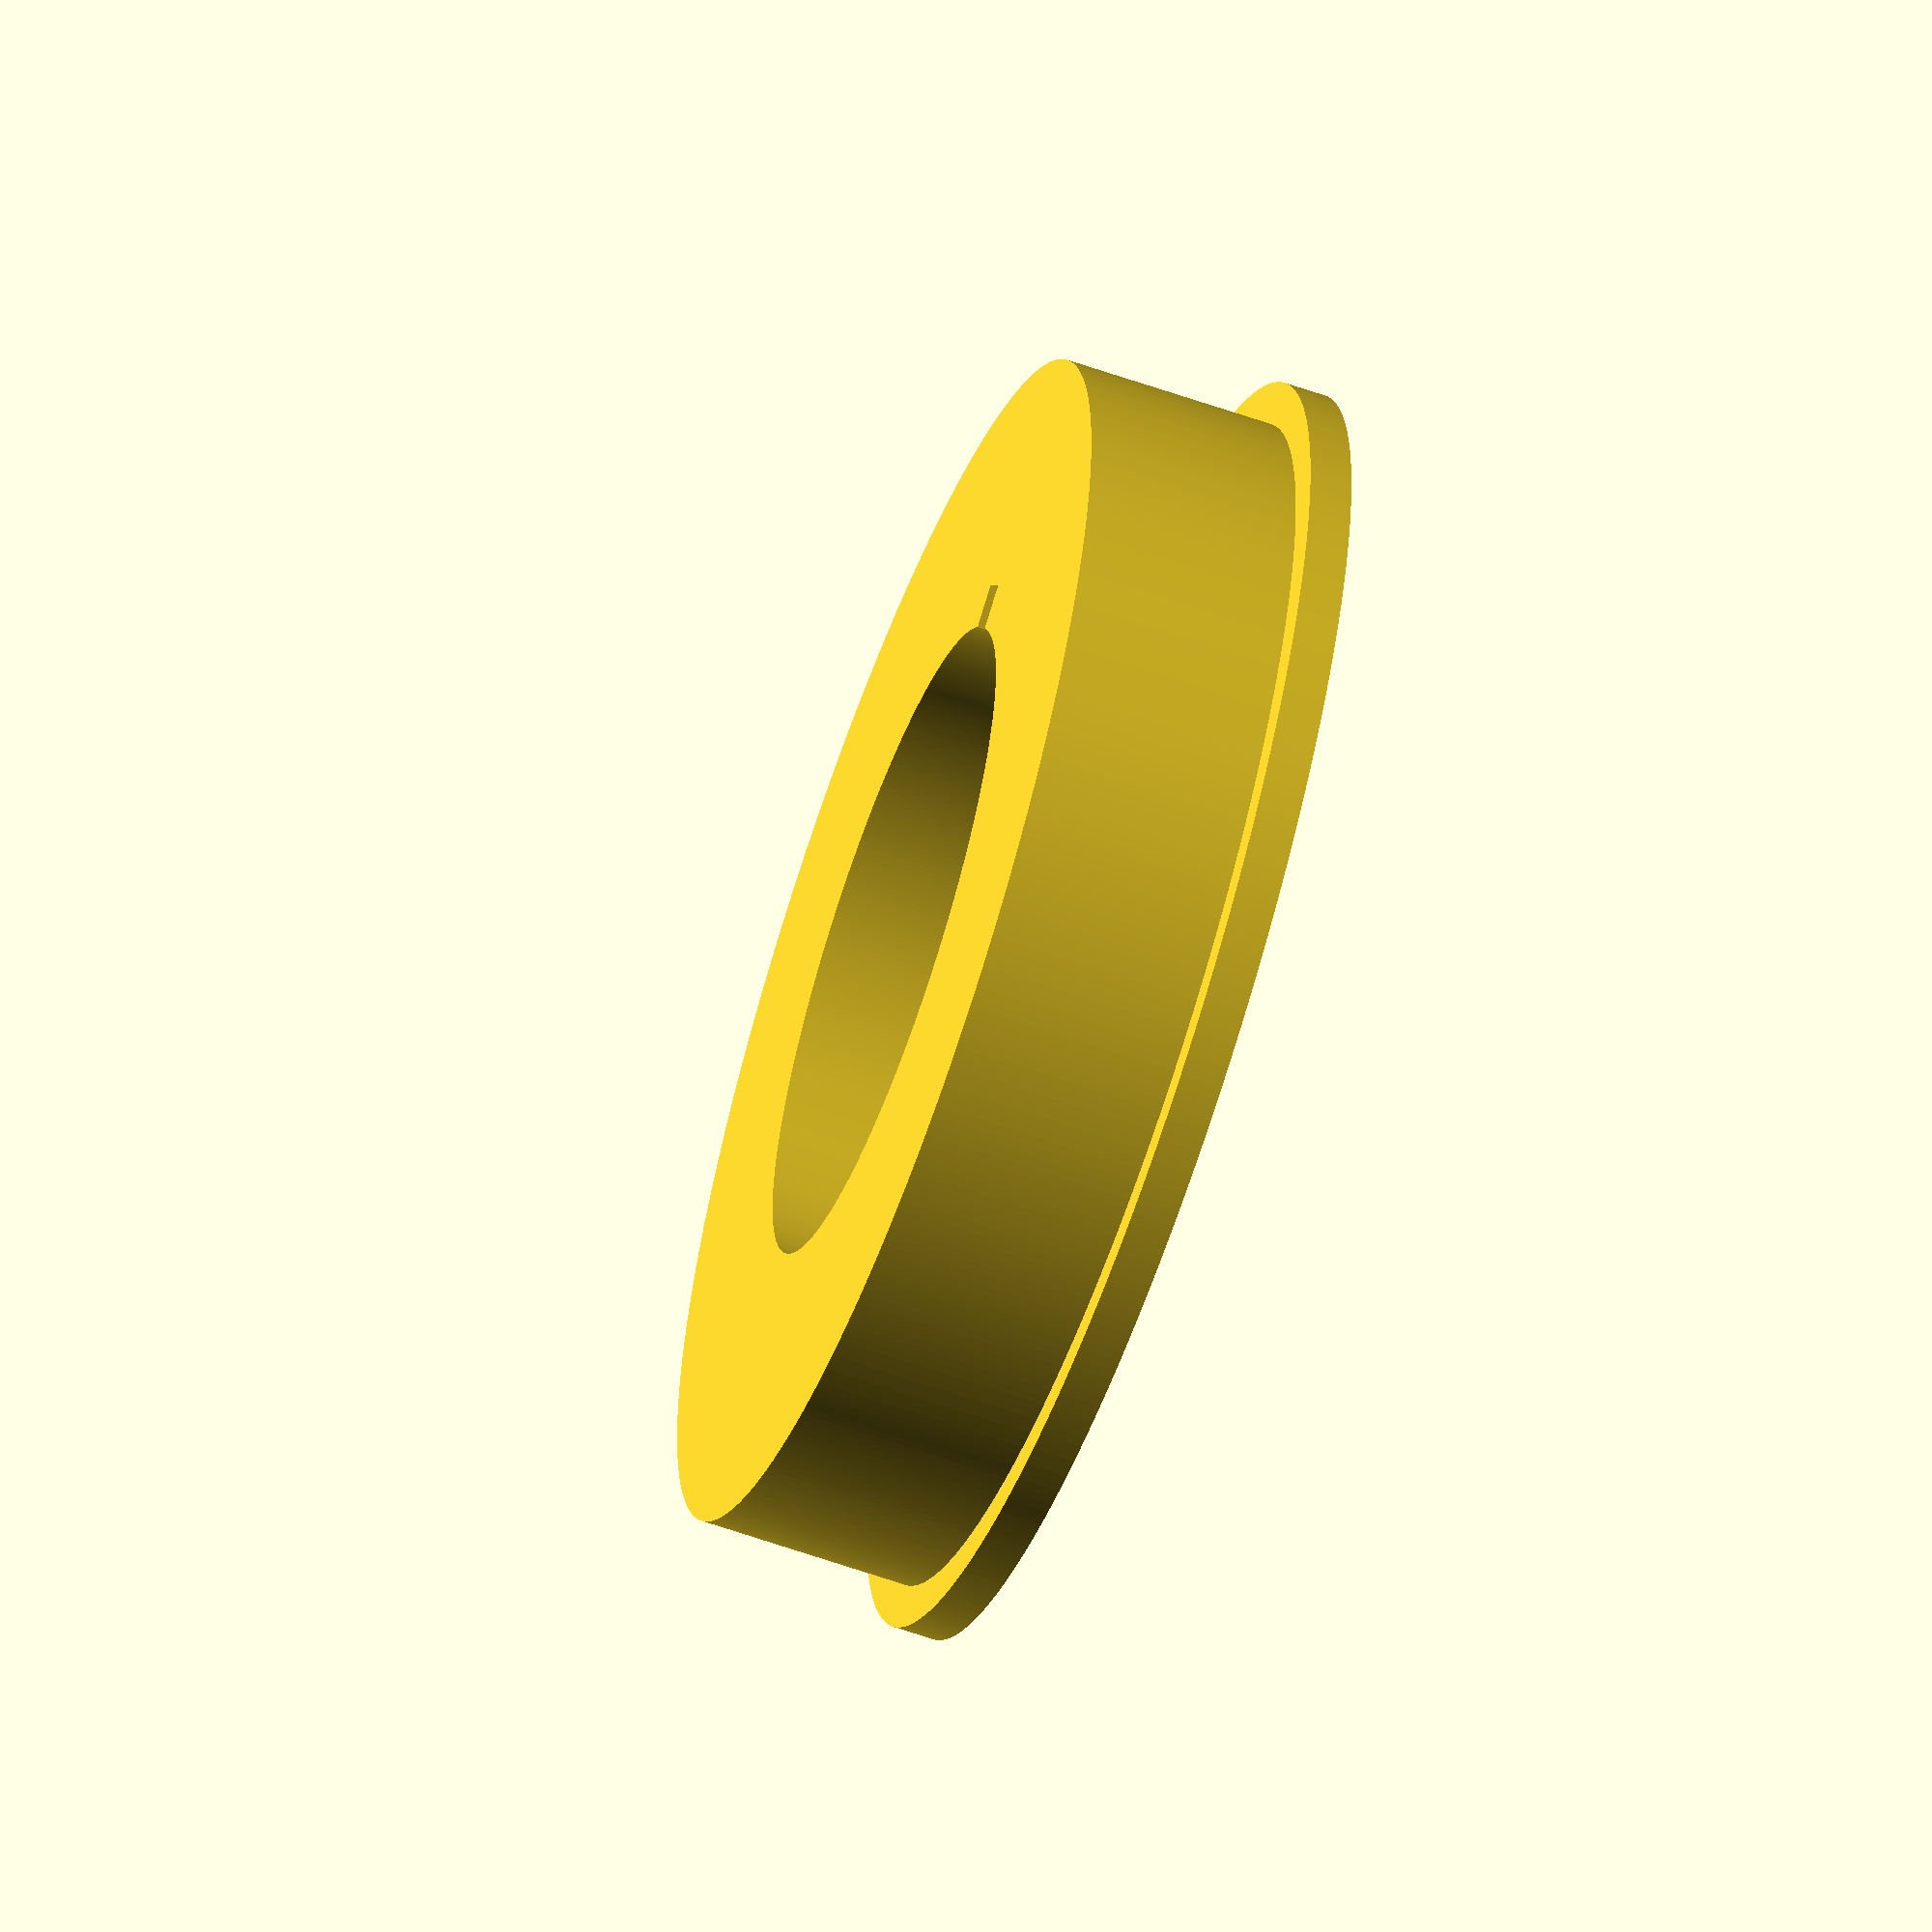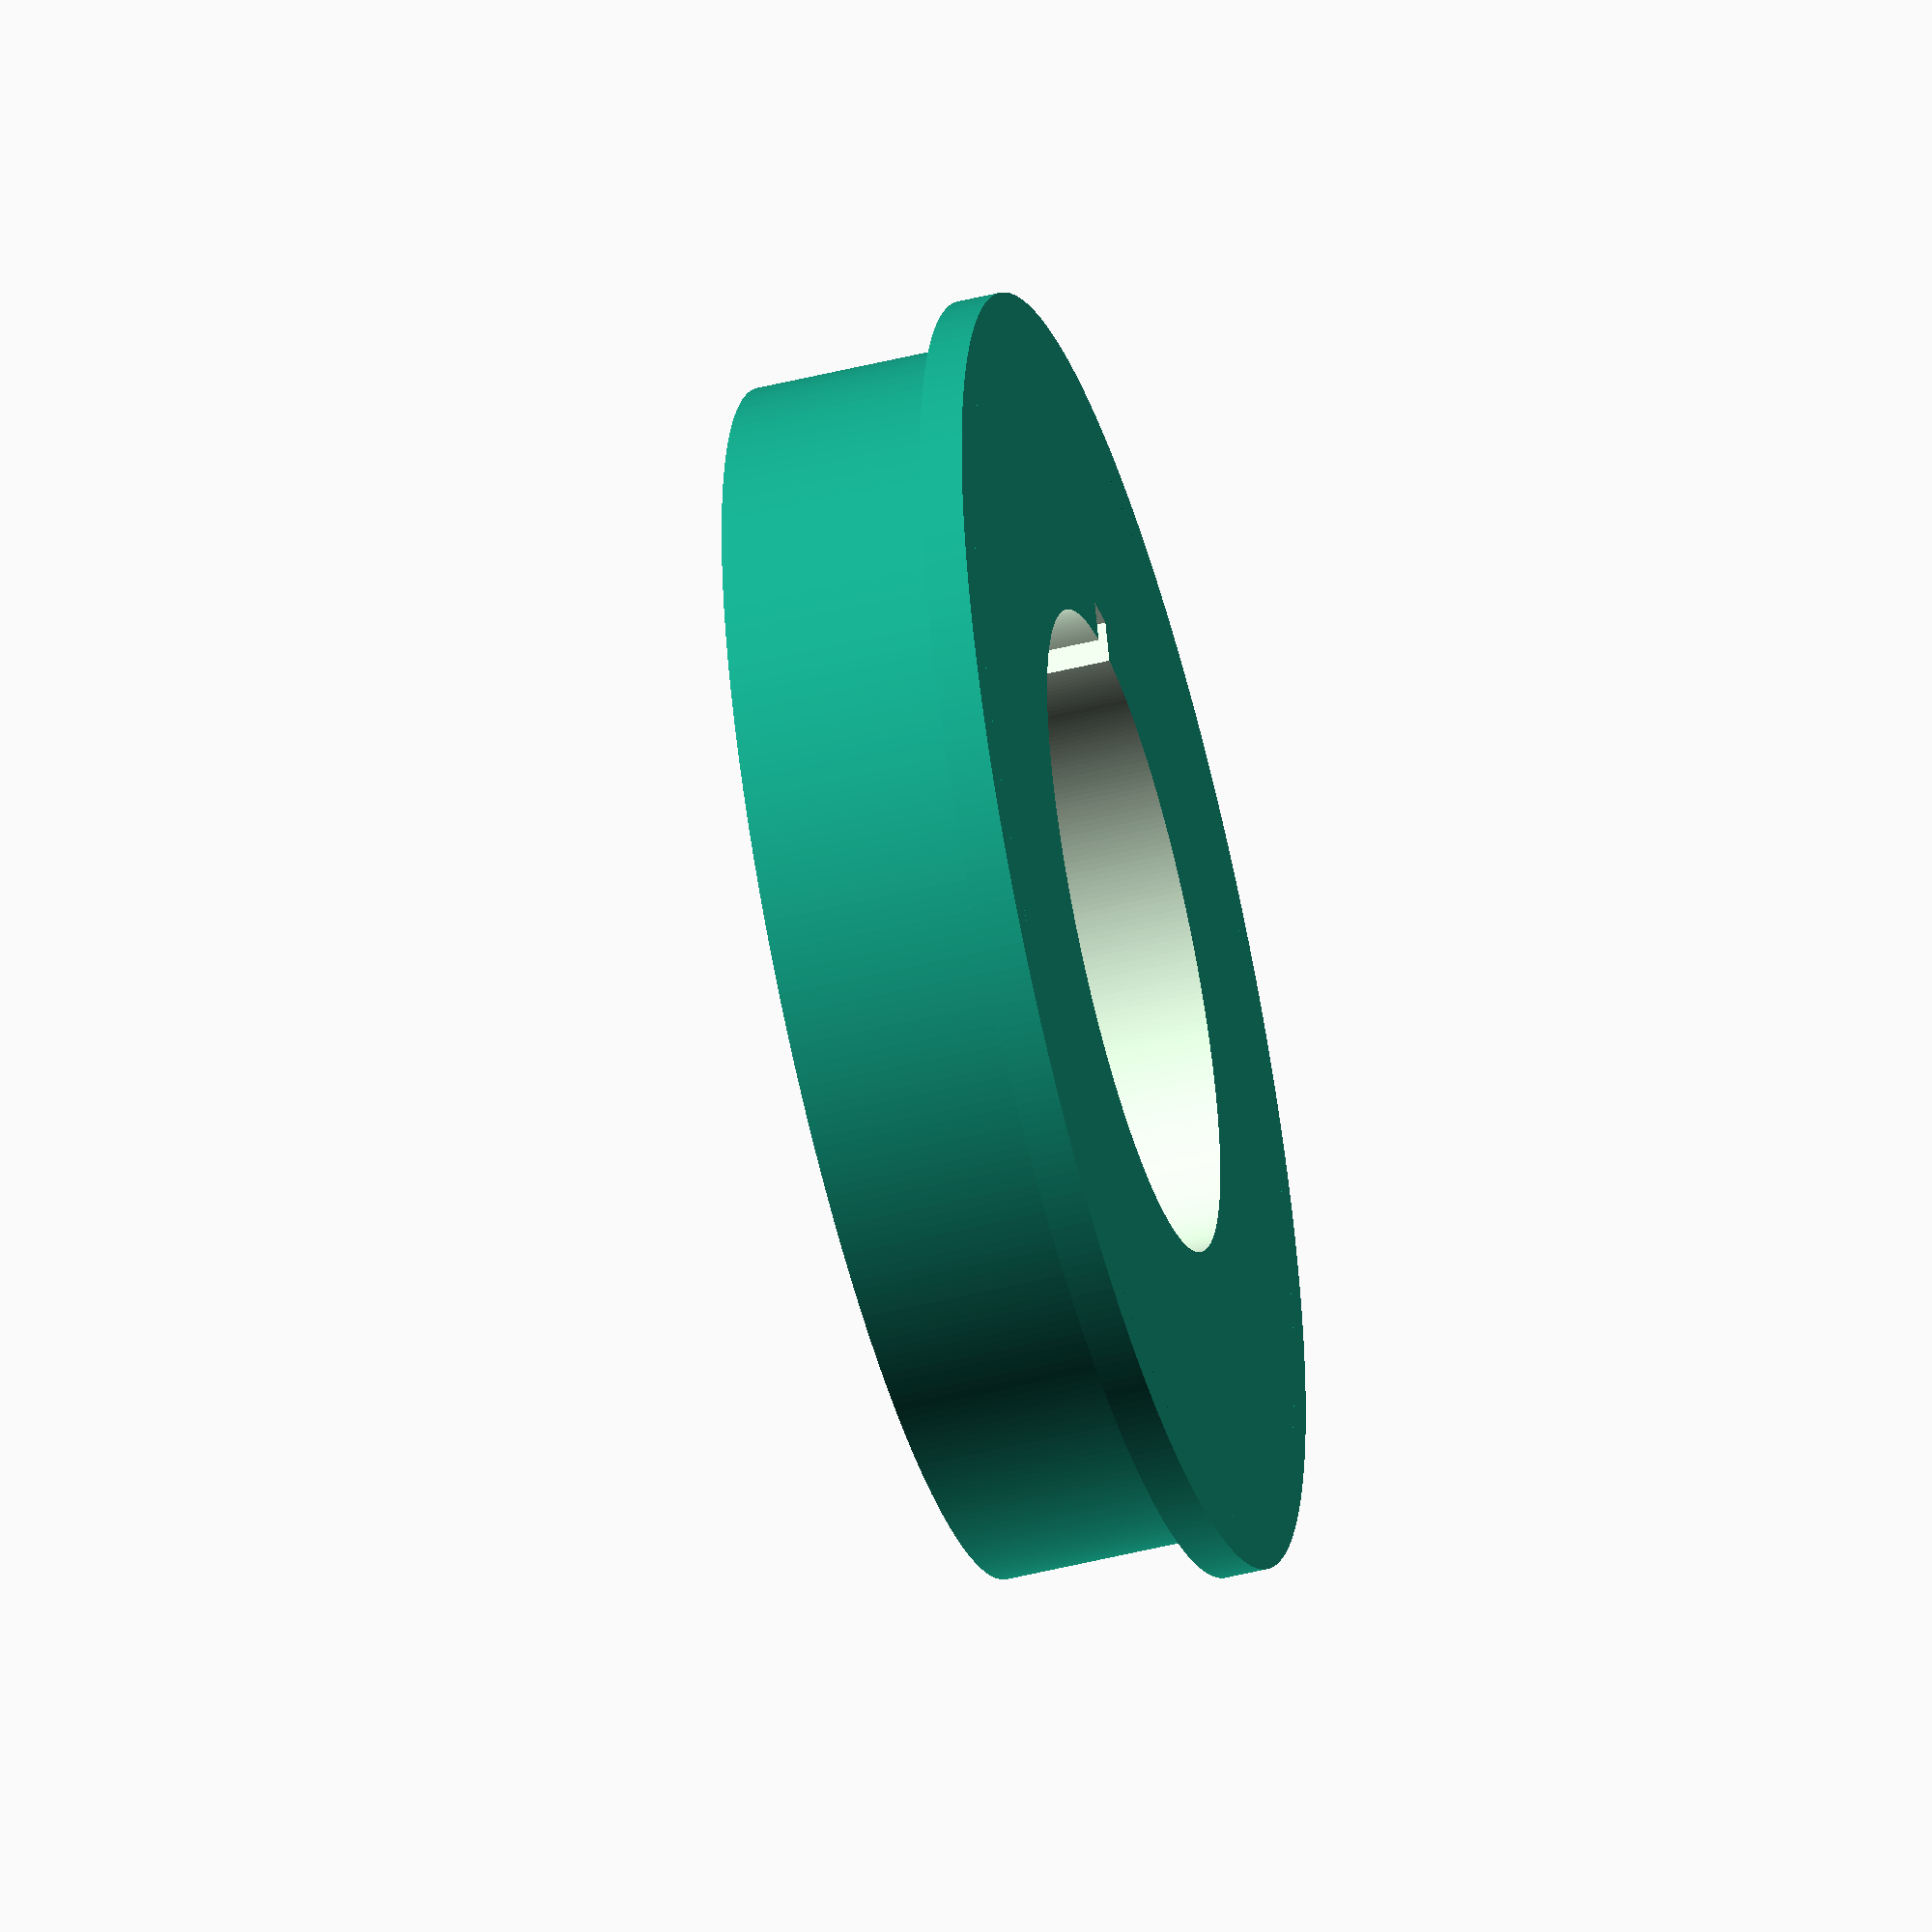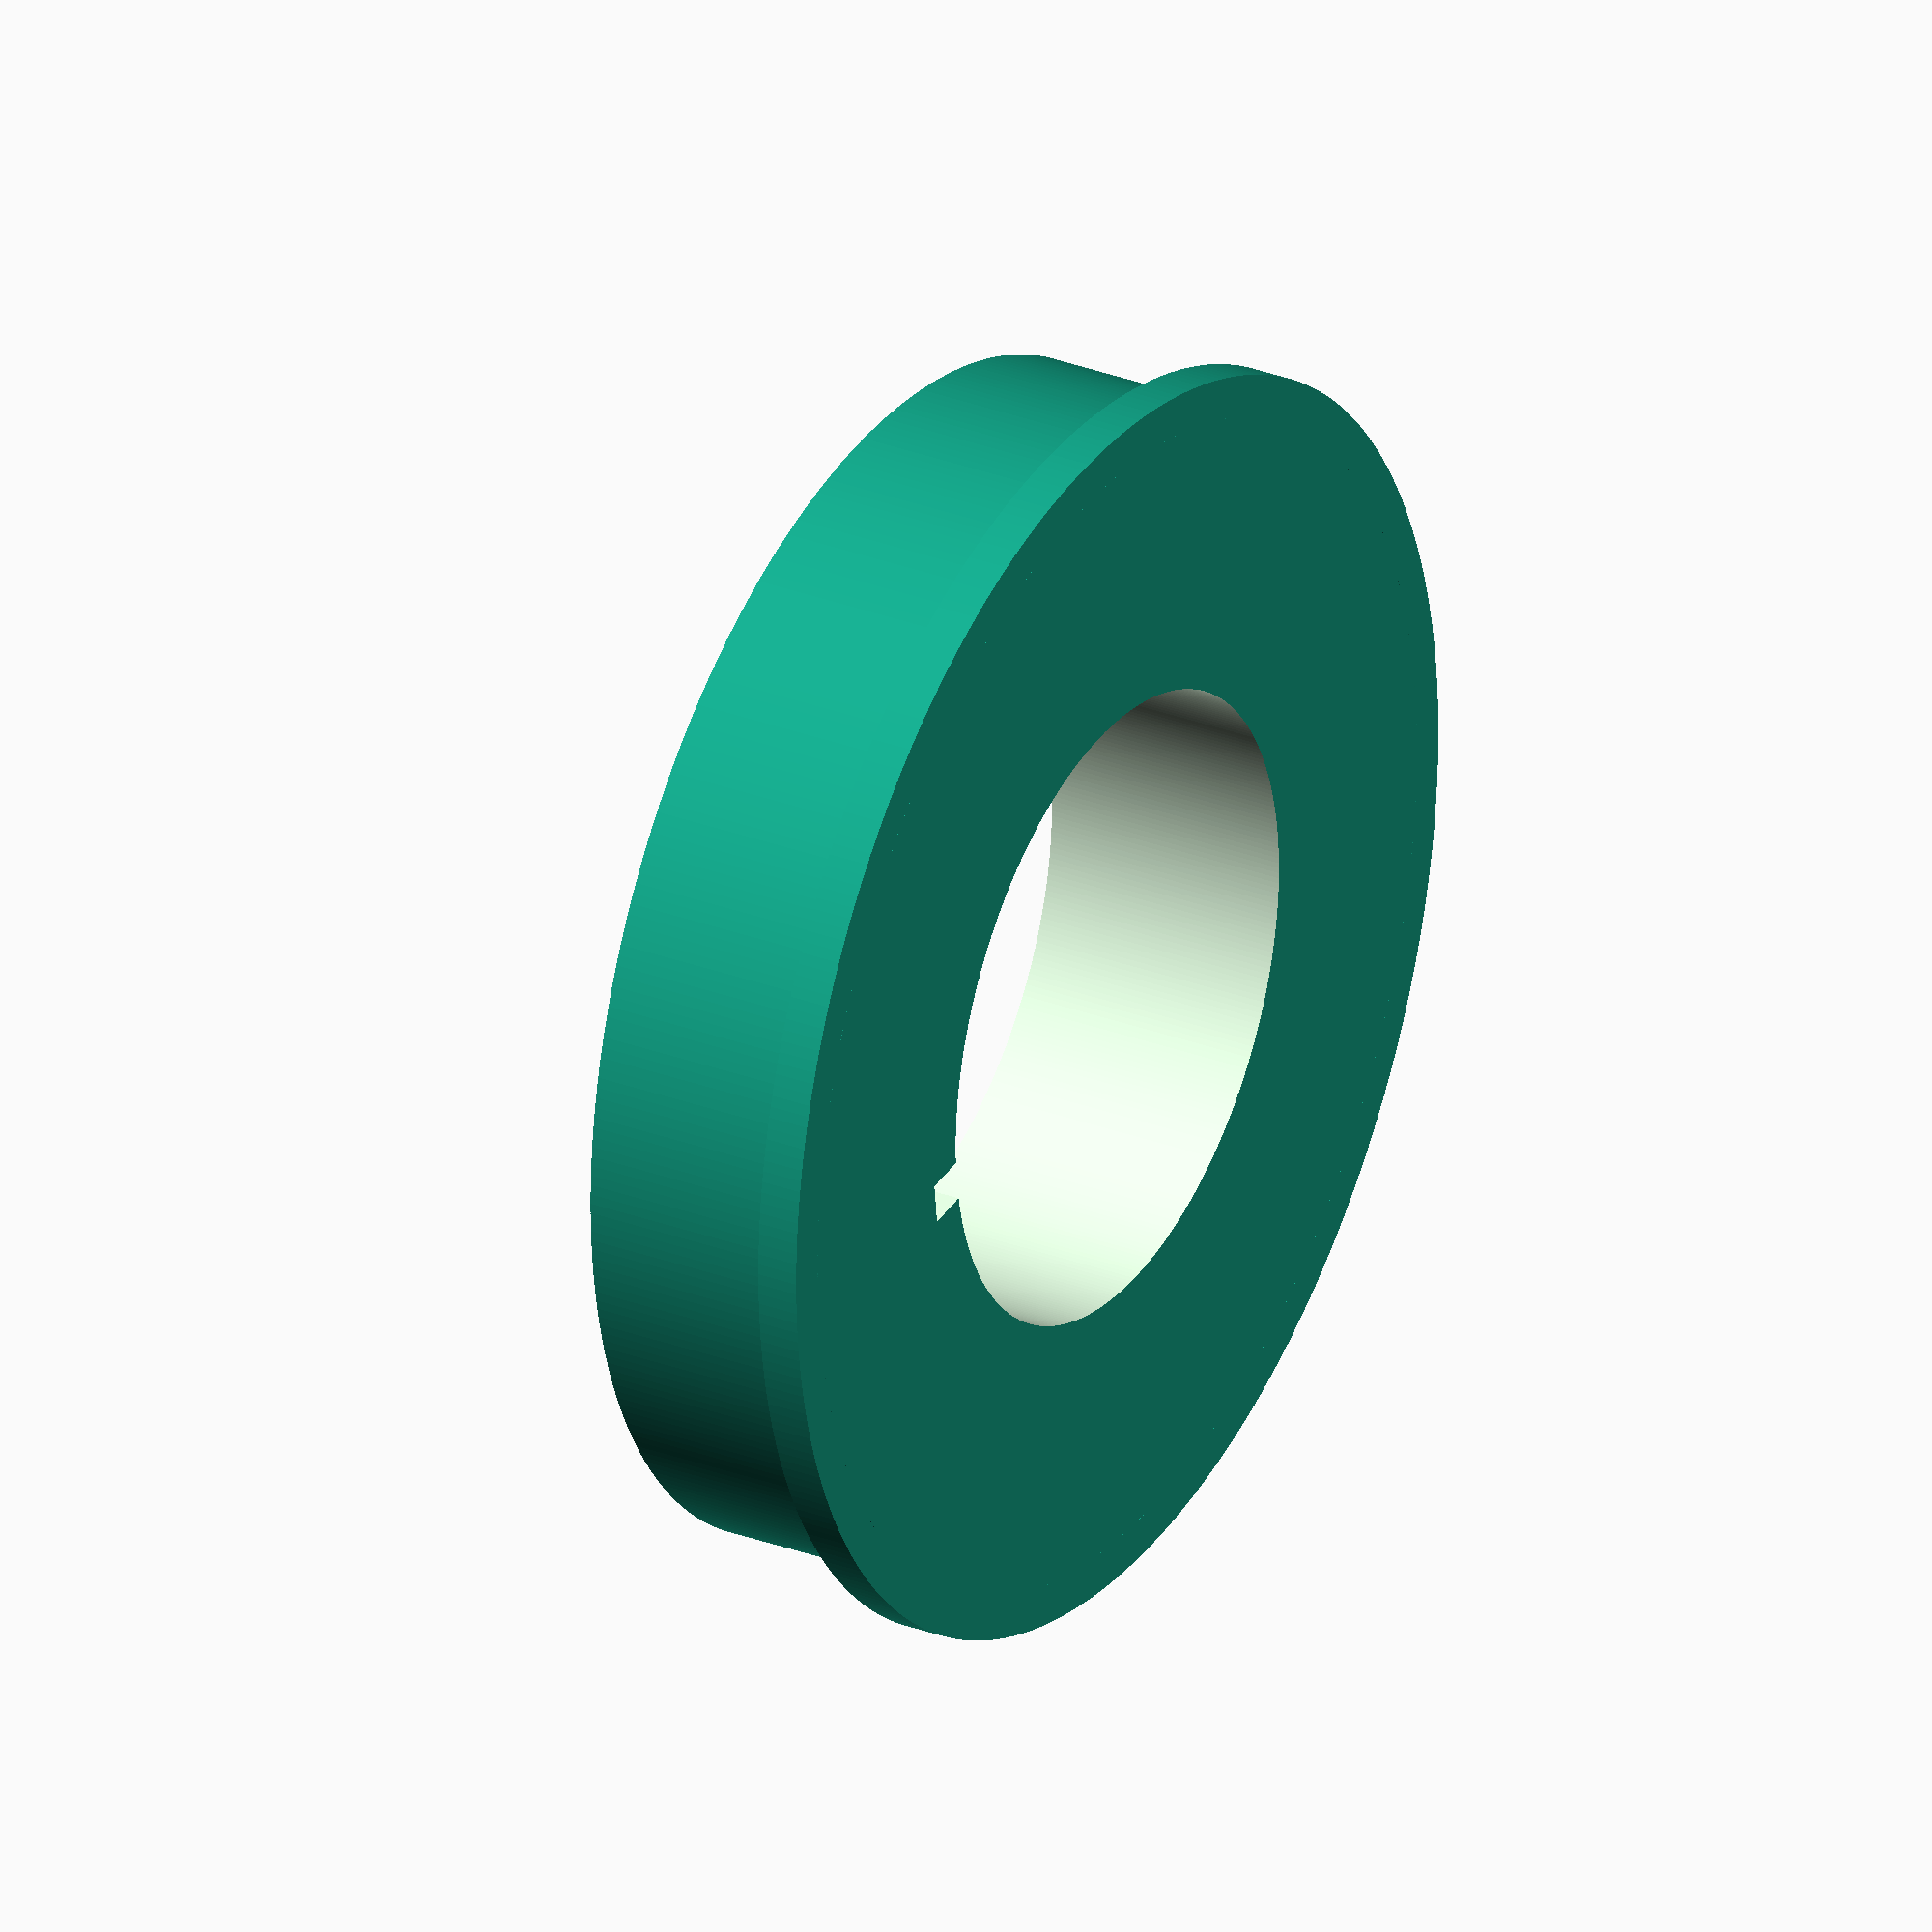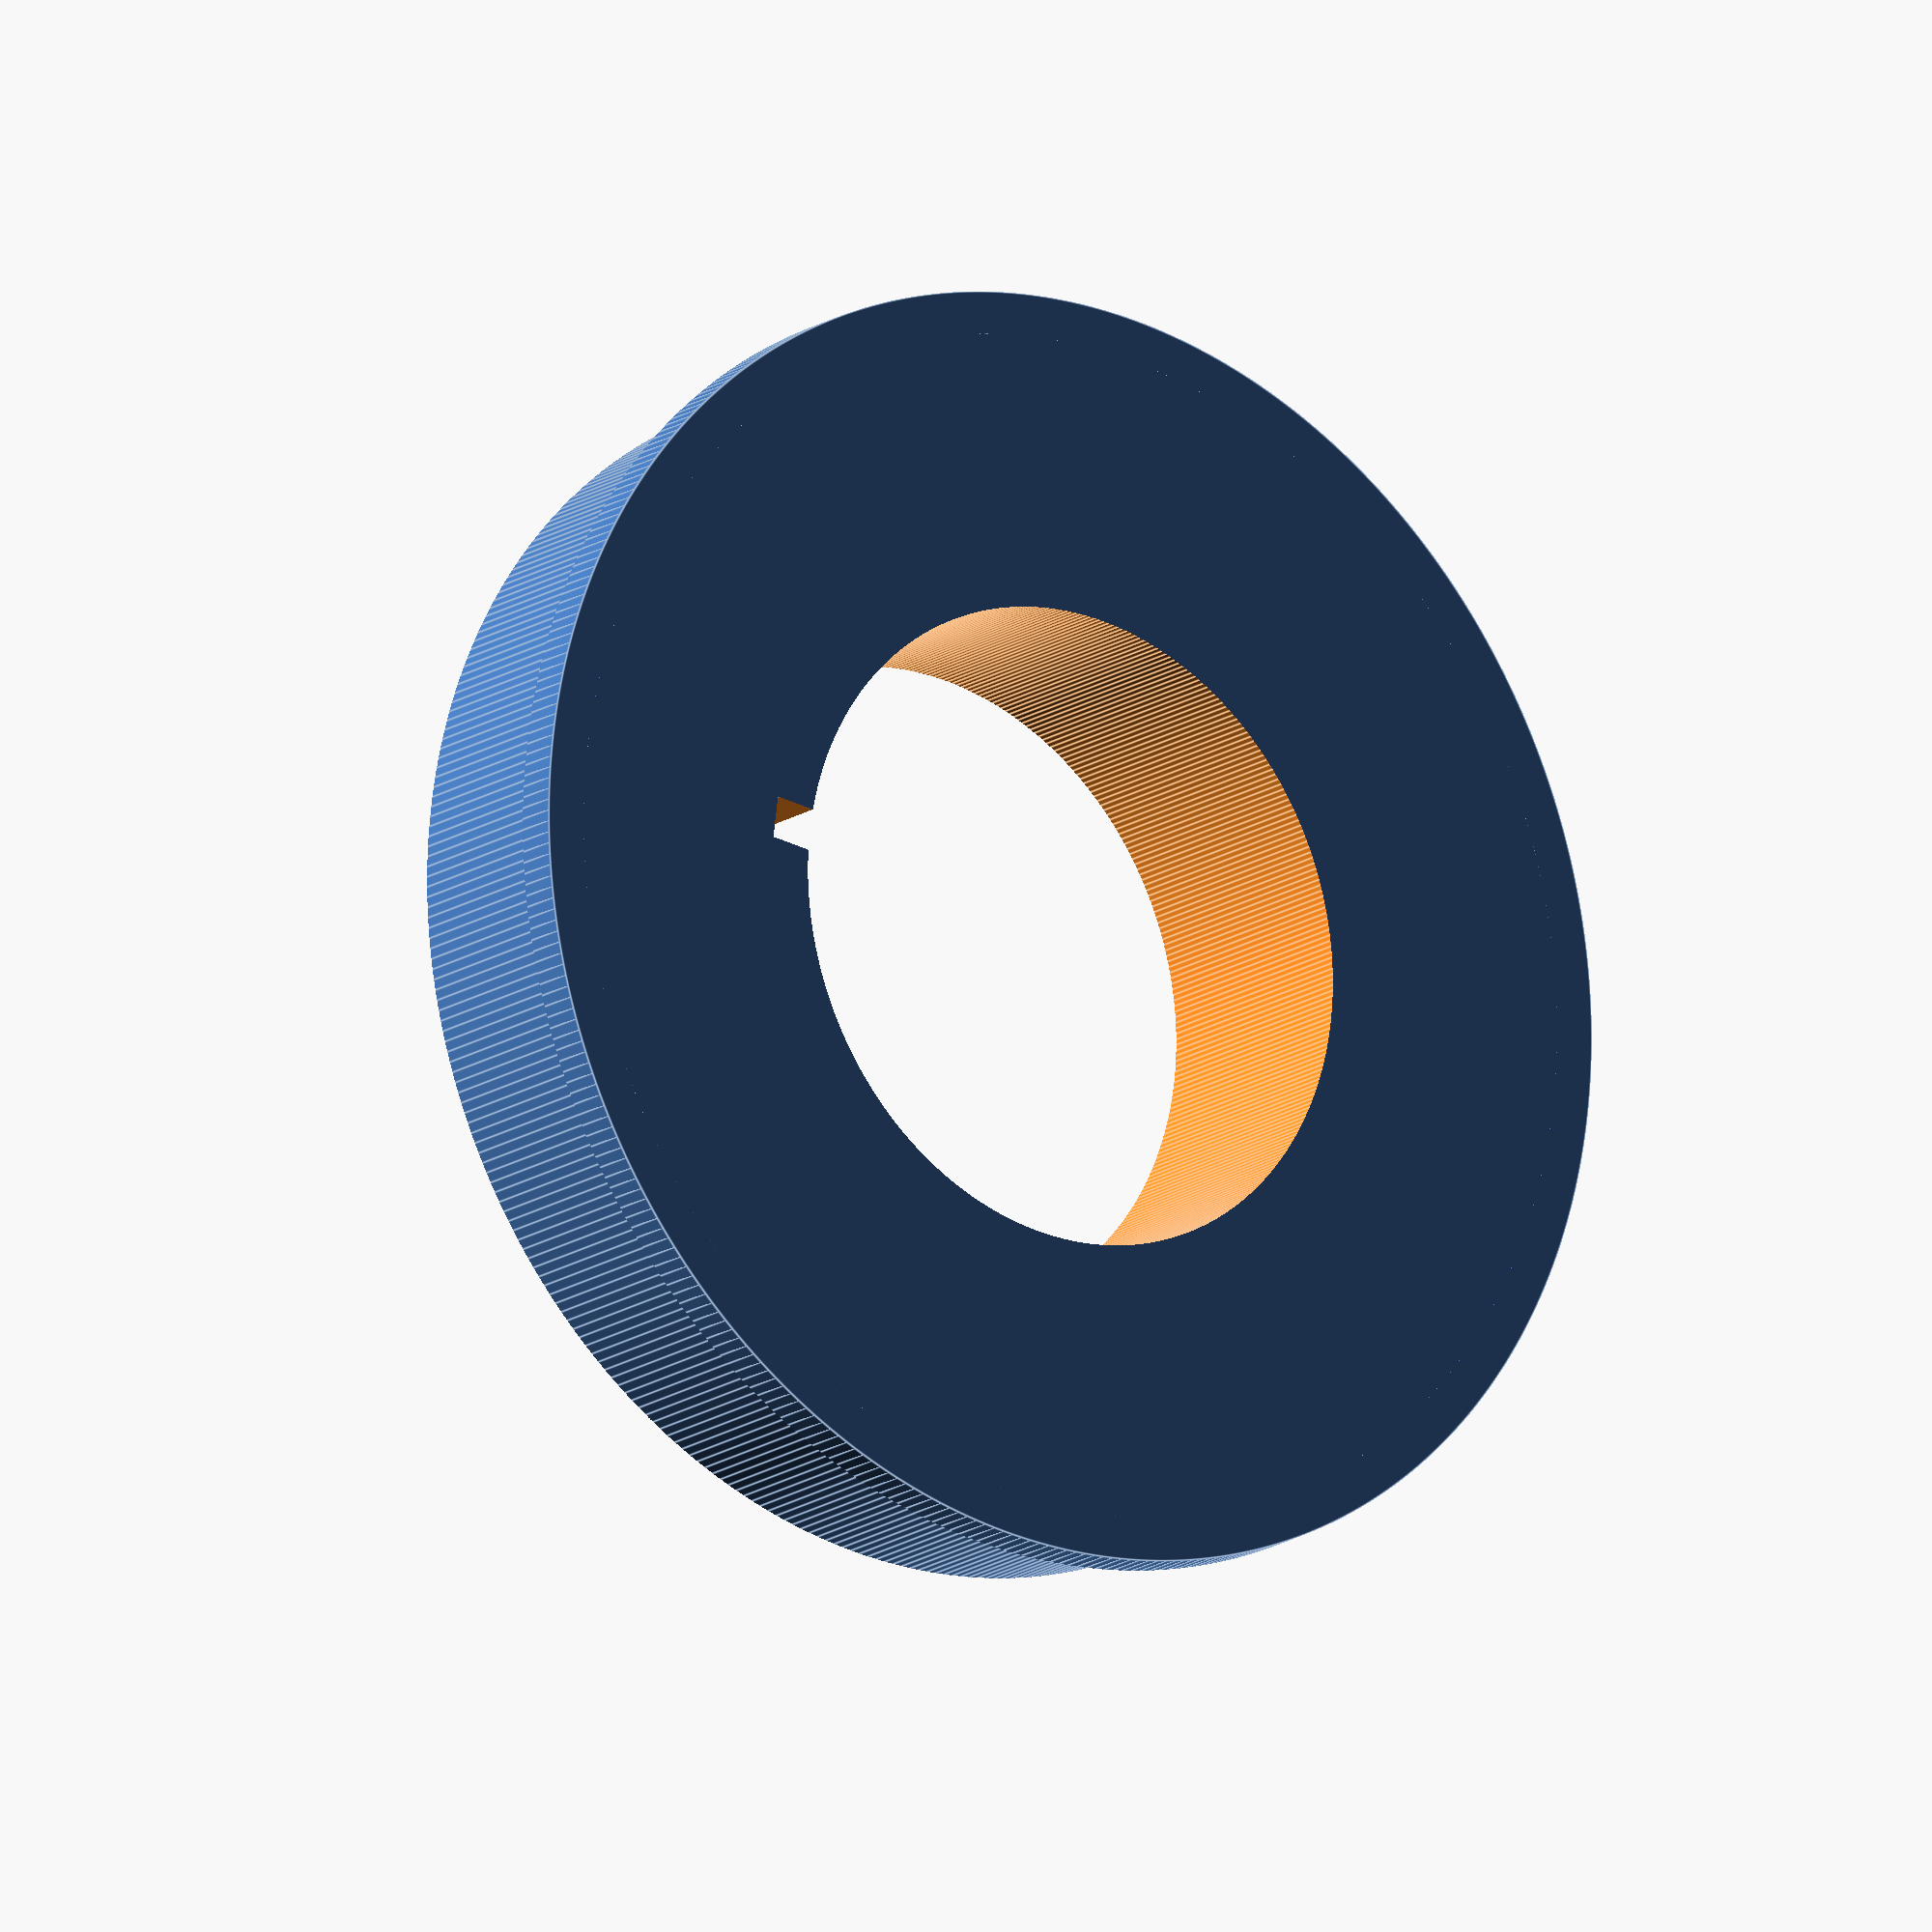
<openscad>
$fn = 360;

// radius of mount
r_mount = 15.1;

// radius of spool
r_spool = 56/2;

// thickness of adapter
t_adapter = 10;

// how much lip to contain spool on adapter, added to adapter thickness
dr_lip = 2;

// x-y of notch
w_notch = 2;

difference() {
  // hub
  cylinder(h = t_adapter+dr_lip, r = r_spool+dr_lip, center = true);
  // spool cyl
  translate([0, 0, dr_lip]) {
    difference() {
      cylinder(h = t_adapter+dr_lip, r = r_spool+dr_lip+1, center = true);
      cylinder(h = 2*t_adapter, r = r_spool, center = true);
    }
  }
  // mount cyl
  cylinder(h = 2*t_adapter+dr_lip, r = r_mount, center = true);
  // notch
  translate([r_mount, 0, 0]) {
    cube([w_notch*2, w_notch, 2*t_adapter+dr_lip], center = true);
  }
}

</openscad>
<views>
elev=240.5 azim=150.5 roll=109.9 proj=o view=solid
elev=230.1 azim=110.1 roll=74.7 proj=o view=wireframe
elev=330.9 azim=7.1 roll=119.5 proj=o view=wireframe
elev=196.7 azim=172.6 roll=36.9 proj=o view=edges
</views>
